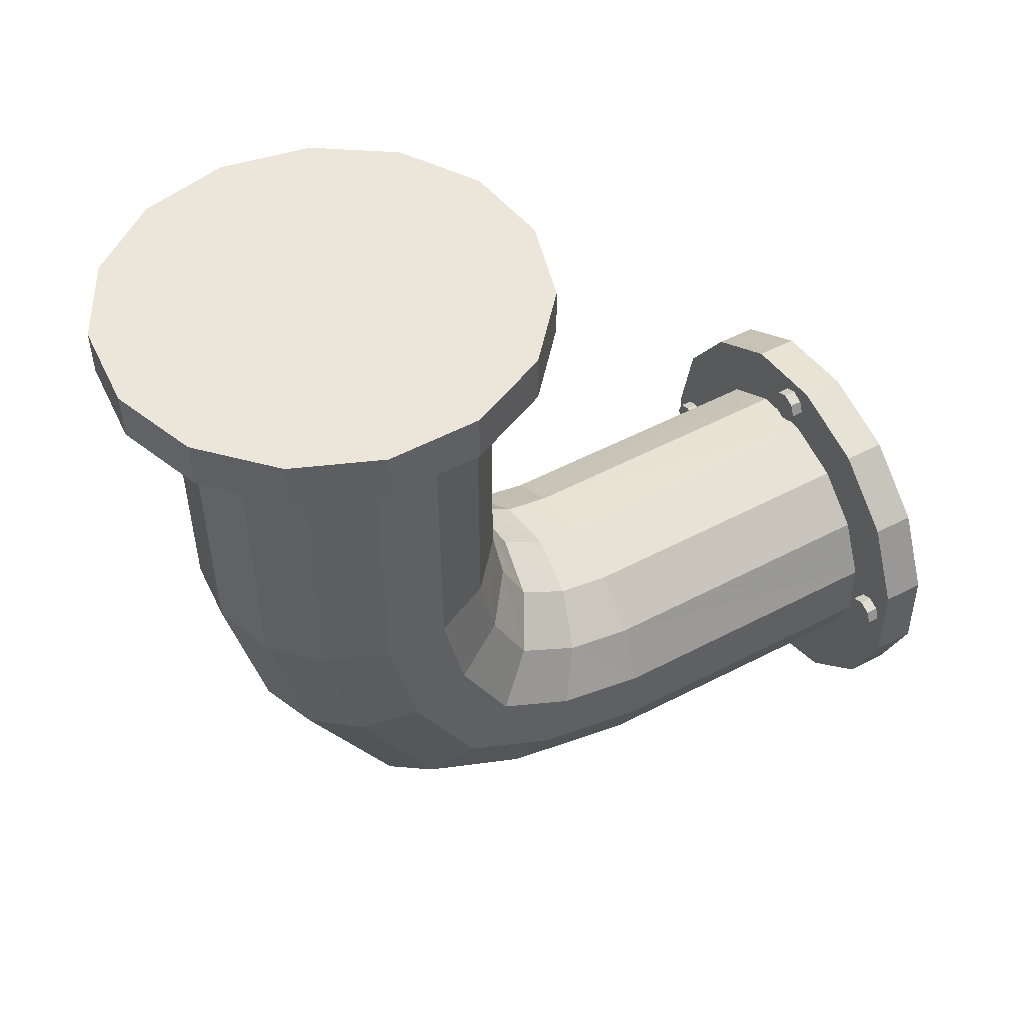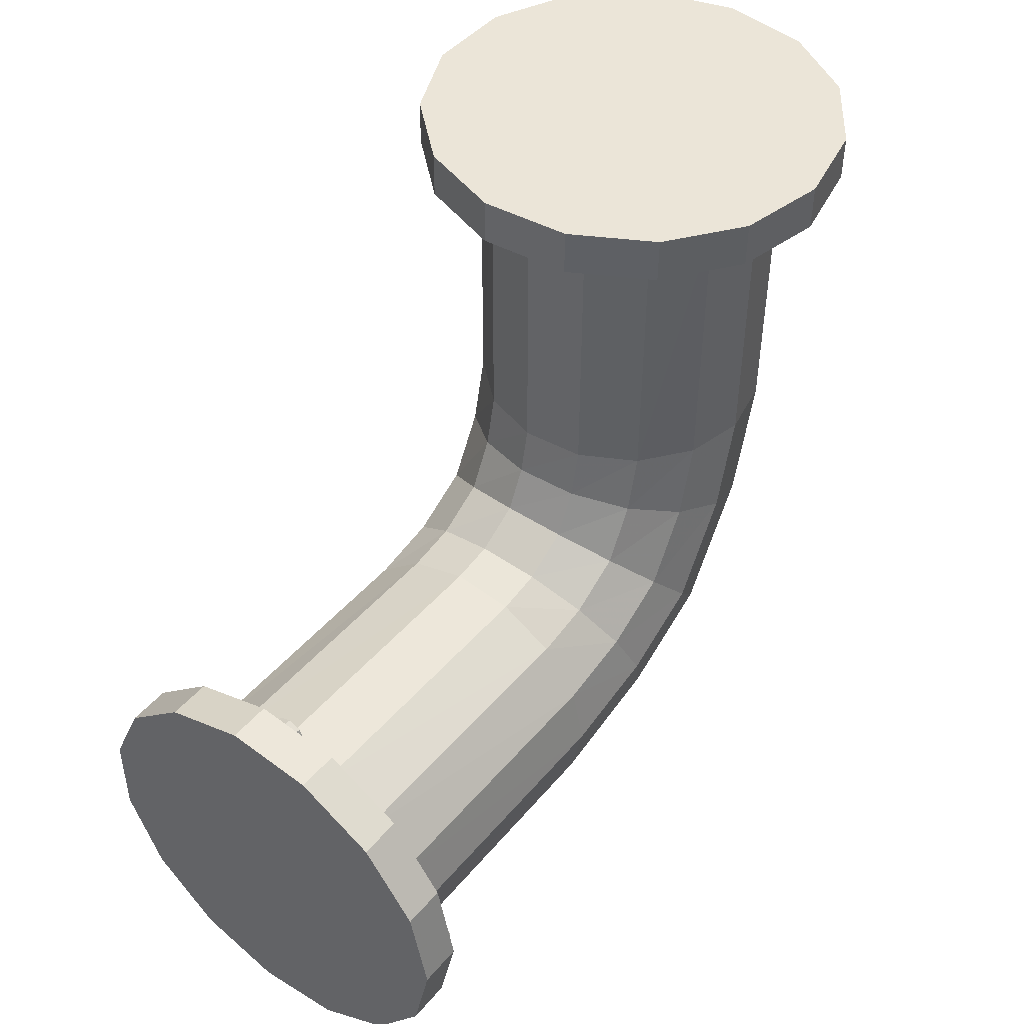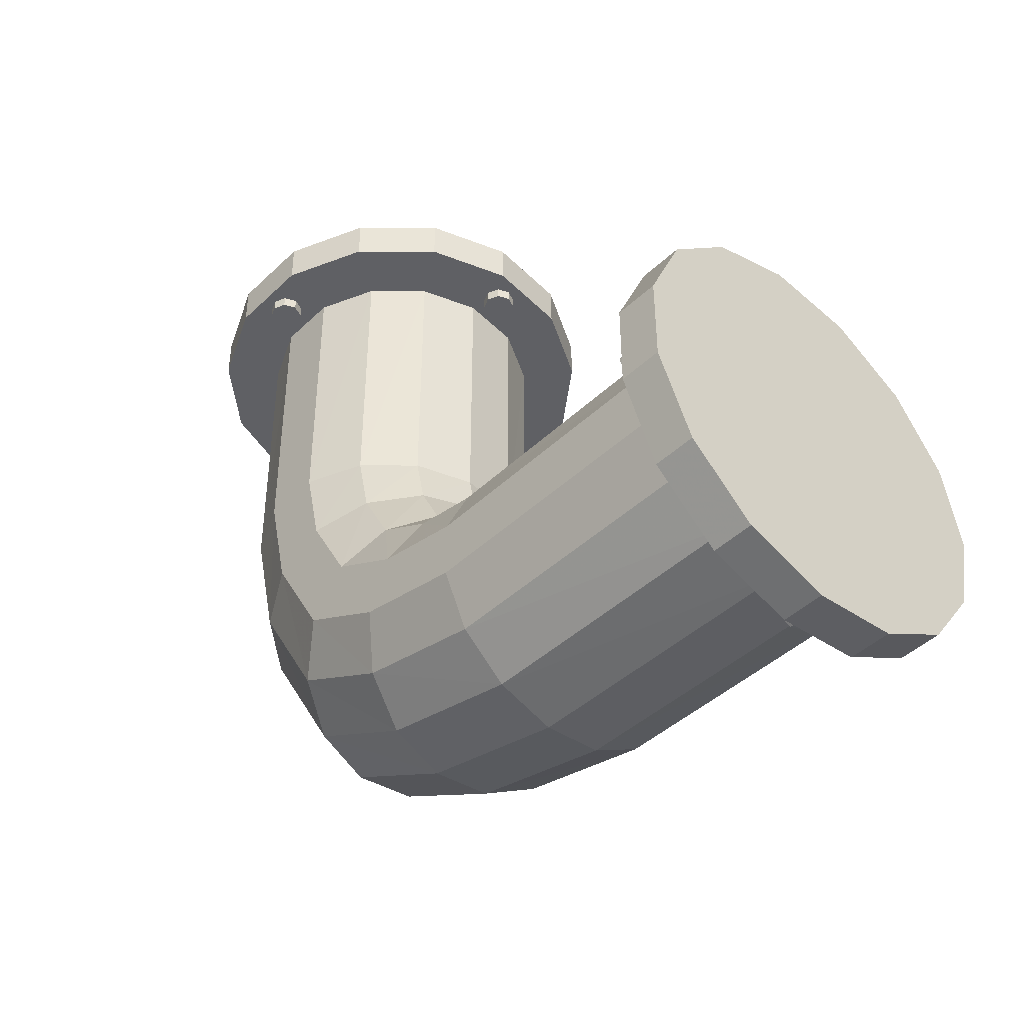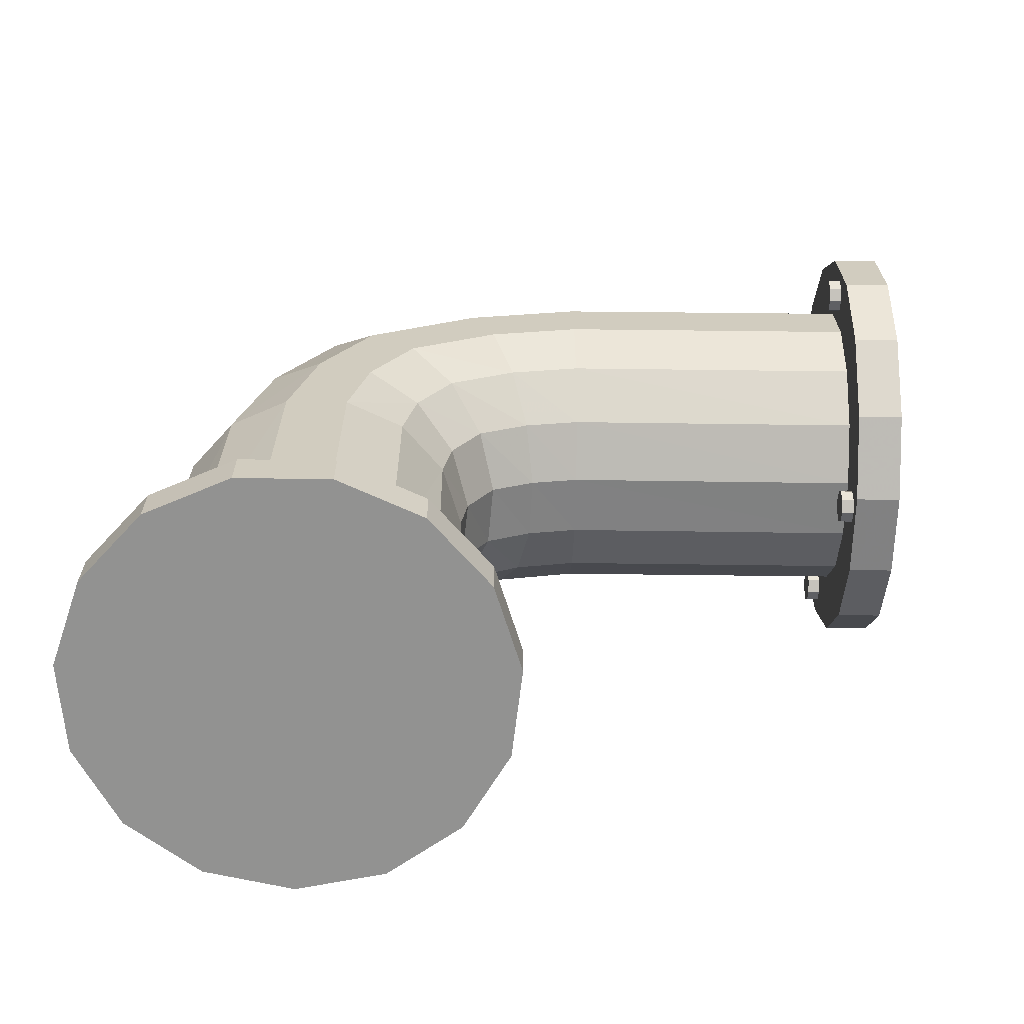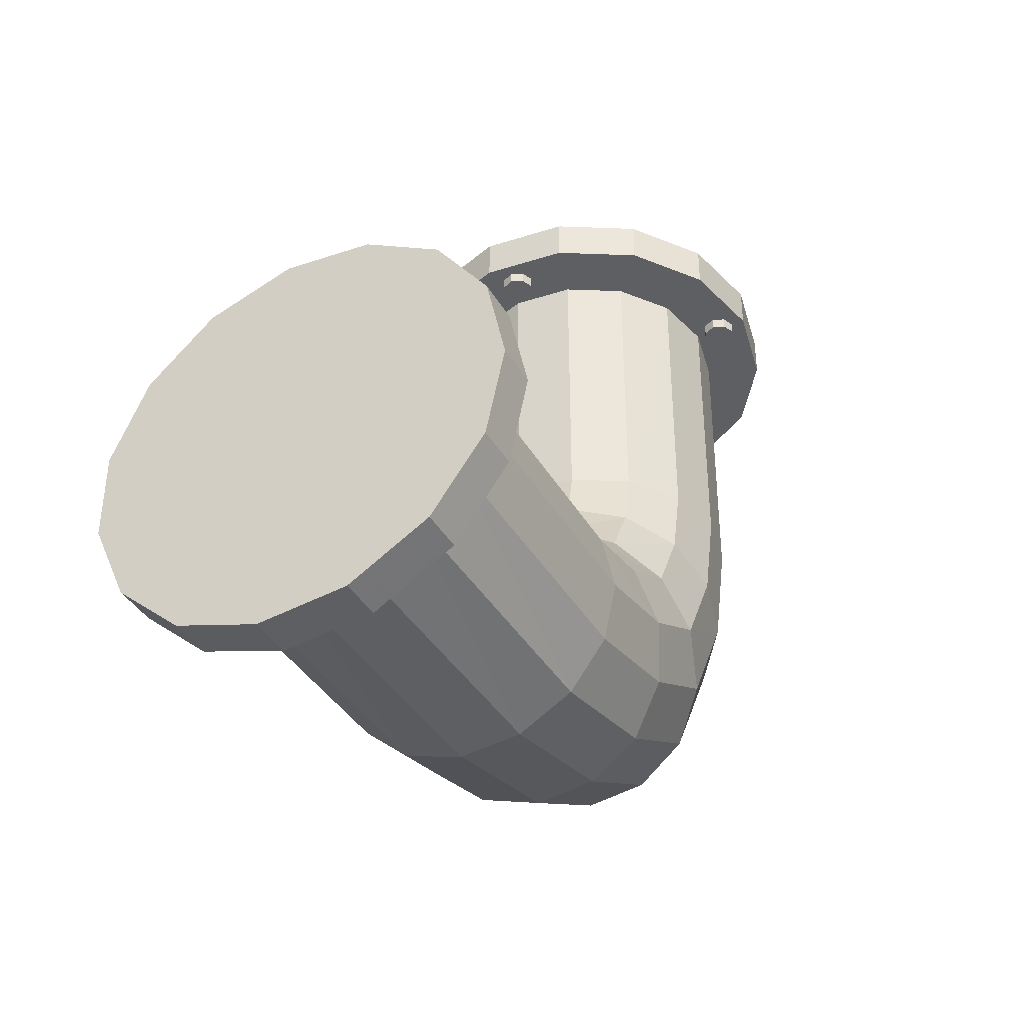
<metadata>
{"format":"obj","ext":"obj","renderer":"f3d","projection":"perspective","resolution":1024,"background":"white","views":[{"elev":48.3,"azim":-120.6,"up":"+Z"},{"elev":46.0,"azim":37.5,"up":"+Z"},{"elev":-44.5,"azim":-42.6,"up":"+Z"},{"elev":-66.3,"azim":-90.8,"up":"+Y"},{"elev":-39.5,"azim":27.7,"up":"+Z"}]}
</metadata>
<code>
v 1.689 64.2 82.25
v -0.09699 64.94 82.24
v -1.883 64.2 82.25
v -2.623 62.41 82.27
v -1.883 60.63 82.29
v -0.09699 59.89 82.3
v 1.689 60.63 82.29
v 2.429 62.41 82.27
v 1.689 64.17 80.17
v -0.09699 64.91 80.16
v -1.883 64.17 80.17
v -2.623 62.38 80.19
v -1.883 60.6 80.21
v -0.09699 59.86 80.22
v 1.689 60.6 80.21
v 2.429 62.38 80.19
v -0.09699 62.38 80.19
v -24.12 86.63 81.96
v -23.38 88.42 81.93
v -24.12 90.2 81.91
v -25.91 90.94 81.9
v -27.7 90.2 81.91
v -28.44 88.42 81.93
v -27.7 86.63 81.96
v -25.91 85.89 81.97
v -24.12 86.6 79.88
v -23.38 88.39 79.86
v -24.12 90.18 79.84
v -25.91 90.92 79.83
v -27.7 90.18 79.84
v -28.44 88.39 79.86
v -27.7 86.6 79.88
v -25.91 85.86 79.89
v -25.91 88.39 79.86
v -1.689 112.4 81.63
v 0.09699 111.7 81.64
v 1.883 112.4 81.63
v 2.623 114.2 81.6
v 1.883 116 81.58
v 0.09699 116.8 81.57
v -1.689 116 81.58
v -2.429 114.2 81.6
v -1.689 112.4 79.55
v 0.09699 111.7 79.56
v 1.883 112.4 79.55
v 2.623 114.2 79.53
v 1.883 116 79.5
v 0.09699 116.7 79.49
v -1.689 116 79.5
v -2.429 114.2 79.53
v 0.09699 114.2 79.53
v 24.12 90.01 81.91
v 23.38 88.22 81.94
v 24.12 86.44 81.96
v 25.91 85.7 81.97
v 27.7 86.44 81.96
v 28.44 88.22 81.94
v 27.7 90.01 81.91
v 25.91 90.75 81.9
v 24.12 89.98 79.84
v 23.38 88.2 79.86
v 24.12 86.41 79.88
v 25.91 85.67 79.89
v 27.7 86.41 79.88
v 28.44 88.2 79.86
v 27.7 89.98 79.84
v 25.91 90.72 79.83
v 25.91 88.2 79.86
v -17.69 75.46 81.8
v -21.4 83.77 81.7
v -21.4 92.87 81.58
v -17.69 101.2 81.47
v -10.92 107.3 81.4
v -2.252 110.1 81.36
v 6.813 109.1 81.37
v 14.71 104.6 81.43
v 20.06 97.22 81.52
v 21.96 88.32 81.64
v 20.06 79.42 81.75
v 14.71 72.06 81.85
v 6.813 67.51 81.91
v -2.252 66.56 81.92
v -10.92 69.37 81.88
v -17.69 6.135 12.86
v -21.4 6.135 4.549
v -21.4 6.135 -4.549
v -17.69 6.135 -12.86
v -10.92 6.135 -18.95
v -2.252 6.135 -21.76
v 6.813 6.135 -20.81
v 14.71 6.135 -16.26
v 20.06 6.135 -8.9
v 21.96 6.135 0
v 20.06 6.135 8.9
v 14.71 6.135 16.26
v 6.813 6.135 20.81
v -2.252 6.135 21.76
v -10.92 6.135 18.95
v 27.87 0 -12.45
v 20.4 0 -22.75
v 20.4 6.135 -22.75
v 27.87 6.135 -12.45
v 9.391 0 -29.12
v 9.391 6.135 -29.12
v -3.25 0 -30.45
v -3.25 6.135 -30.45
v -15.34 0 -26.51
v -15.34 6.135 -26.51
v -24.78 0 -18
v -24.78 6.135 -18
v -29.95 0 -6.365
v -29.95 6.135 -6.365
v -29.95 0 6.365
v -29.95 6.135 6.365
v -24.78 0 18
v -24.78 6.135 18
v -15.34 0 26.51
v -15.34 6.135 26.51
v -3.25 0 30.45
v -3.25 6.135 30.45
v 9.391 0 29.12
v 9.391 6.135 29.12
v 20.4 0 22.75
v 20.4 6.135 22.75
v 27.87 0 12.45
v 27.87 6.135 12.45
v 30.51 0 -0
v 30.51 6.135 -0
v -0.05525 0 -0
v 27.87 100.9 88.02
v 20.4 111.2 87.88
v -0.05525 88.4 88.18
v 9.391 117.5 87.8
v -3.25 118.8 87.78
v -15.34 114.9 87.84
v -24.78 106.4 87.94
v -29.95 94.76 88.09
v -29.95 82.04 88.26
v -24.78 70.41 88.41
v -15.34 61.89 88.52
v -3.25 57.95 88.57
v 9.391 59.28 88.55
v 20.4 65.65 88.47
v 27.87 75.95 88.34
v 30.51 88.4 88.18
v -24.78 70.32 81.87
v -29.95 81.95 81.72
v -29.95 94.68 81.56
v -24.78 106.3 81.41
v -15.34 114.8 81.3
v -3.25 118.8 81.25
v 9.391 117.4 81.26
v 20.4 111.1 81.35
v 27.87 100.8 81.48
v 30.51 88.32 81.64
v 27.87 75.86 81.8
v 20.4 65.57 81.93
v 9.391 59.2 82.01
v -3.25 57.87 82.03
v -15.34 61.8 81.98
v 1.689 5.826 24.12
v -0.09699 5.826 23.38
v -1.883 5.826 24.12
v -2.623 5.826 25.91
v -1.883 5.826 27.7
v -0.09699 5.826 28.44
v 1.689 5.826 27.7
v 2.429 5.826 25.91
v 1.689 7.902 24.12
v -0.09699 7.902 23.38
v -1.883 7.902 24.12
v -2.623 7.902 25.91
v -1.883 7.902 27.7
v -0.09699 7.902 28.44
v 1.689 7.902 27.7
v 2.429 7.902 25.91
v -0.09699 7.902 25.91
v -24.12 5.826 1.689
v -23.38 5.826 -0.09699
v -24.12 5.826 -1.883
v -25.91 5.826 -2.623
v -27.7 5.826 -1.883
v -28.44 5.826 -0.09699
v -27.7 5.826 1.689
v -25.91 5.826 2.429
v -24.12 7.902 1.689
v -23.38 7.902 -0.09699
v -24.12 7.902 -1.883
v -25.91 7.902 -2.623
v -27.7 7.902 -1.883
v -28.44 7.902 -0.09699
v -27.7 7.902 1.689
v -25.91 7.902 2.429
v -25.91 7.902 -0.09699
v -1.689 5.826 -24.12
v 0.09699 5.826 -23.38
v 1.883 5.826 -24.12
v 2.623 5.826 -25.91
v 1.883 5.826 -27.7
v 0.09699 5.826 -28.44
v -1.689 5.826 -27.7
v -2.429 5.826 -25.91
v -1.689 7.902 -24.12
v 0.09699 7.902 -23.38
v 1.883 7.902 -24.12
v 2.623 7.902 -25.91
v 1.883 7.902 -27.7
v 0.09699 7.902 -28.44
v -1.689 7.902 -27.7
v -2.429 7.902 -25.91
v 0.09699 7.902 -25.91
v 24.12 5.826 -1.689
v 23.38 5.826 0.09699
v 24.12 5.826 1.883
v 25.91 5.826 2.623
v 27.7 5.826 1.883
v 28.44 5.826 0.09699
v 27.7 5.826 -1.689
v 25.91 5.826 -2.429
v 24.12 7.902 -1.689
v 23.38 7.902 0.09699
v 24.12 7.902 1.883
v 25.91 7.902 2.623
v 27.7 7.902 1.883
v 28.44 7.902 0.09699
v 27.7 7.902 -1.689
v 25.91 7.902 -2.429
v 25.91 7.902 0.09699
v -21.37 73.31 13.3
v -17.67 67.92 19.48
v -10.9 63.98 24
v -2.248 62.16 26.09
v 6.803 62.77 25.39
v 14.69 65.72 22
v 20.04 70.49 16.53
v 21.93 76.26 9.916
v 20.04 82.03 3.3
v 14.69 86.8 -2.172
v 6.803 89.75 -5.553
v -2.248 90.36 -6.26
v -10.9 88.54 -4.17
v -17.67 84.6 0.3555
v -21.37 79.21 6.535
v -21.38 83.49 38.75
v -21.38 92.44 38.56
v -17.68 100.6 38.37
v -10.91 106.6 38.24
v -2.249 109.4 38.18
v 6.806 108.4 38.2
v 14.69 104 38.3
v 20.04 96.72 38.46
v 21.94 87.97 38.66
v 20.04 79.21 38.85
v 14.69 71.97 39.01
v 6.806 67.49 39.11
v -2.249 66.56 39.13
v -10.91 69.32 39.07
v -17.68 75.31 38.94
v -10.91 49.37 18.6
v -17.68 49.36 12.66
v -21.38 49.34 4.545
v -21.38 49.33 -4.333
v -17.68 49.31 -12.44
v -10.91 49.3 -18.38
v -2.25 49.29 -21.13
v 6.807 49.29 -20.2
v 14.69 49.3 -15.76
v 20.05 49.32 -8.578
v 21.94 49.34 0.1057
v 20.05 49.35 8.79
v 14.69 49.37 15.97
v 6.807 49.38 20.41
v -2.25 49.38 21.34
v -10.91 56.76 19.84
v -17.67 59.12 14.52
v -21.38 62.34 7.269
v -21.38 65.86 -0.6718
v -17.67 69.08 -7.926
v -10.91 71.44 -13.24
v -2.249 72.53 -15.69
v 6.805 72.16 -14.86
v 14.69 70.4 -10.89
v 20.04 67.55 -4.468
v 21.93 64.1 3.298
v 20.04 60.66 11.07
v 14.69 57.81 17.49
v 6.805 56.04 21.46
v -2.249 55.68 22.29
v -17.67 73.03 28.91
v -21.37 80.43 25.8
v -21.37 88.52 22.4
v -17.67 95.92 19.29
v -10.91 101.3 17.01
v -2.249 103.8 15.96
v 6.805 103 16.31
v 14.69 98.94 18.01
v 20.04 92.39 20.77
v 21.93 84.48 24.1
v 20.04 76.56 27.43
v 14.69 70.01 30.19
v 6.805 65.96 31.89
v -2.249 65.12 32.24
v -10.91 67.62 31.19
f 1 9 10 2
f 2 10 11 3
f 3 11 12 4
f 4 12 13 5
f 5 13 14 6
f 6 14 15 7
f 7 15 16 8
f 8 16 9 1
f 9 17 10
f 10 17 11
f 11 17 12
f 12 17 13
f 13 17 14
f 14 17 15
f 15 17 16
f 16 17 9
f 18 26 27 19
f 19 27 28 20
f 20 28 29 21
f 21 29 30 22
f 22 30 31 23
f 23 31 32 24
f 24 32 33 25
f 25 33 26 18
f 26 34 27
f 27 34 28
f 28 34 29
f 29 34 30
f 30 34 31
f 31 34 32
f 32 34 33
f 33 34 26
f 35 43 44 36
f 36 44 45 37
f 37 45 46 38
f 38 46 47 39
f 39 47 48 40
f 40 48 49 41
f 41 49 50 42
f 42 50 43 35
f 43 51 44
f 44 51 45
f 45 51 46
f 46 51 47
f 47 51 48
f 48 51 49
f 49 51 50
f 50 51 43
f 52 60 61 53
f 53 61 62 54
f 54 62 63 55
f 55 63 64 56
f 56 64 65 57
f 57 65 66 58
f 58 66 67 59
f 59 67 60 52
f 60 68 61
f 61 68 62
f 62 68 63
f 63 68 64
f 64 68 65
f 65 68 66
f 66 68 67
f 67 68 60
f 99 100 101 102
f 100 103 104 101
f 103 105 106 104
f 105 107 108 106
f 107 109 110 108
f 109 111 112 110
f 111 113 114 112
f 113 115 116 114
f 115 117 118 116
f 117 119 120 118
f 119 121 122 120
f 121 123 124 122
f 123 125 126 124
f 125 127 128 126
f 127 99 102 128
f 100 99 129
f 103 100 129
f 105 103 129
f 107 105 129
f 109 107 129
f 111 109 129
f 113 111 129
f 115 113 129
f 117 115 129
f 119 117 129
f 121 119 129
f 123 121 129
f 125 123 129
f 127 125 129
f 99 127 129
f 130 131 132
f 131 133 132
f 133 134 132
f 134 135 132
f 135 136 132
f 136 137 132
f 137 138 132
f 138 139 132
f 139 140 132
f 140 141 132
f 141 142 132
f 142 143 132
f 143 144 132
f 144 145 132
f 145 130 132
f 147 146 139 138
f 148 147 138 137
f 149 148 137 136
f 150 149 136 135
f 151 150 135 134
f 152 151 134 133
f 153 152 133 131
f 154 153 131 130
f 155 154 130 145
f 156 155 145 144
f 157 156 144 143
f 158 157 143 142
f 159 158 142 141
f 160 159 141 140
f 146 160 140 139
f 229 230 289 290
f 243 229 290 291
f 242 243 291 292
f 241 242 292 293
f 240 241 293 294
f 239 240 294 295
f 238 239 295 296
f 237 238 296 297
f 236 237 297 298
f 235 236 298 299
f 234 235 299 300
f 233 234 300 301
f 232 233 301 302
f 231 232 302 303
f 230 231 303 289
f 91 92 102 101
f 90 91 101 104
f 89 90 104 106
f 88 89 106 108
f 87 88 108 110
f 86 87 110 112
f 85 86 112 114
f 84 85 114 116
f 98 84 116 118
f 97 98 118 120
f 96 97 120 122
f 95 96 122 124
f 94 95 124 126
f 93 94 126 128
f 92 93 128 102
f 70 69 146 147
f 71 70 147 148
f 72 71 148 149
f 73 72 149 150
f 74 73 150 151
f 75 74 151 152
f 76 75 152 153
f 77 76 153 154
f 78 77 154 155
f 79 78 155 156
f 80 79 156 157
f 81 80 157 158
f 82 81 158 159
f 83 82 159 160
f 69 83 160 146
f 161 162 170 169
f 162 163 171 170
f 163 164 172 171
f 164 165 173 172
f 165 166 174 173
f 166 167 175 174
f 167 168 176 175
f 168 161 169 176
f 169 170 177
f 170 171 177
f 171 172 177
f 172 173 177
f 173 174 177
f 174 175 177
f 175 176 177
f 176 169 177
f 178 179 187 186
f 179 180 188 187
f 180 181 189 188
f 181 182 190 189
f 182 183 191 190
f 183 184 192 191
f 184 185 193 192
f 185 178 186 193
f 186 187 194
f 187 188 194
f 188 189 194
f 189 190 194
f 190 191 194
f 191 192 194
f 192 193 194
f 193 186 194
f 195 196 204 203
f 196 197 205 204
f 197 198 206 205
f 198 199 207 206
f 199 200 208 207
f 200 201 209 208
f 201 202 210 209
f 202 195 203 210
f 203 204 211
f 204 205 211
f 205 206 211
f 206 207 211
f 207 208 211
f 208 209 211
f 209 210 211
f 210 203 211
f 212 213 221 220
f 213 214 222 221
f 214 215 223 222
f 215 216 224 223
f 216 217 225 224
f 217 218 226 225
f 218 219 227 226
f 219 212 220 227
f 220 221 228
f 221 222 228
f 222 223 228
f 223 224 228
f 224 225 228
f 225 226 228
f 226 227 228
f 227 220 228
f 85 84 260 261
f 84 98 259 260
f 98 97 273 259
f 97 96 272 273
f 96 95 271 272
f 95 94 270 271
f 94 93 269 270
f 93 92 268 269
f 92 91 267 268
f 91 90 266 267
f 90 89 265 266
f 89 88 264 265
f 88 87 263 264
f 87 86 262 263
f 86 85 261 262
f 245 244 70 71
f 246 245 71 72
f 247 246 72 73
f 248 247 73 74
f 249 248 74 75
f 250 249 75 76
f 251 250 76 77
f 252 251 77 78
f 253 252 78 79
f 254 253 79 80
f 255 254 80 81
f 256 255 81 82
f 257 256 82 83
f 258 257 83 69
f 244 258 69 70
f 260 259 274 275
f 261 260 275 276
f 262 261 276 277
f 263 262 277 278
f 264 263 278 279
f 265 264 279 280
f 266 265 280 281
f 267 266 281 282
f 268 267 282 283
f 269 268 283 284
f 270 269 284 285
f 271 270 285 286
f 272 271 286 287
f 273 272 287 288
f 259 273 288 274
f 275 274 231 230
f 276 275 230 229
f 277 276 229 243
f 278 277 243 242
f 279 278 242 241
f 280 279 241 240
f 281 280 240 239
f 282 281 239 238
f 283 282 238 237
f 284 283 237 236
f 285 284 236 235
f 286 285 235 234
f 287 286 234 233
f 288 287 233 232
f 274 288 232 231
f 290 289 258 244
f 291 290 244 245
f 292 291 245 246
f 293 292 246 247
f 294 293 247 248
f 295 294 248 249
f 296 295 249 250
f 297 296 250 251
f 298 297 251 252
f 299 298 252 253
f 300 299 253 254
f 301 300 254 255
f 302 301 255 256
f 303 302 256 257
f 289 303 257 258

</code>
